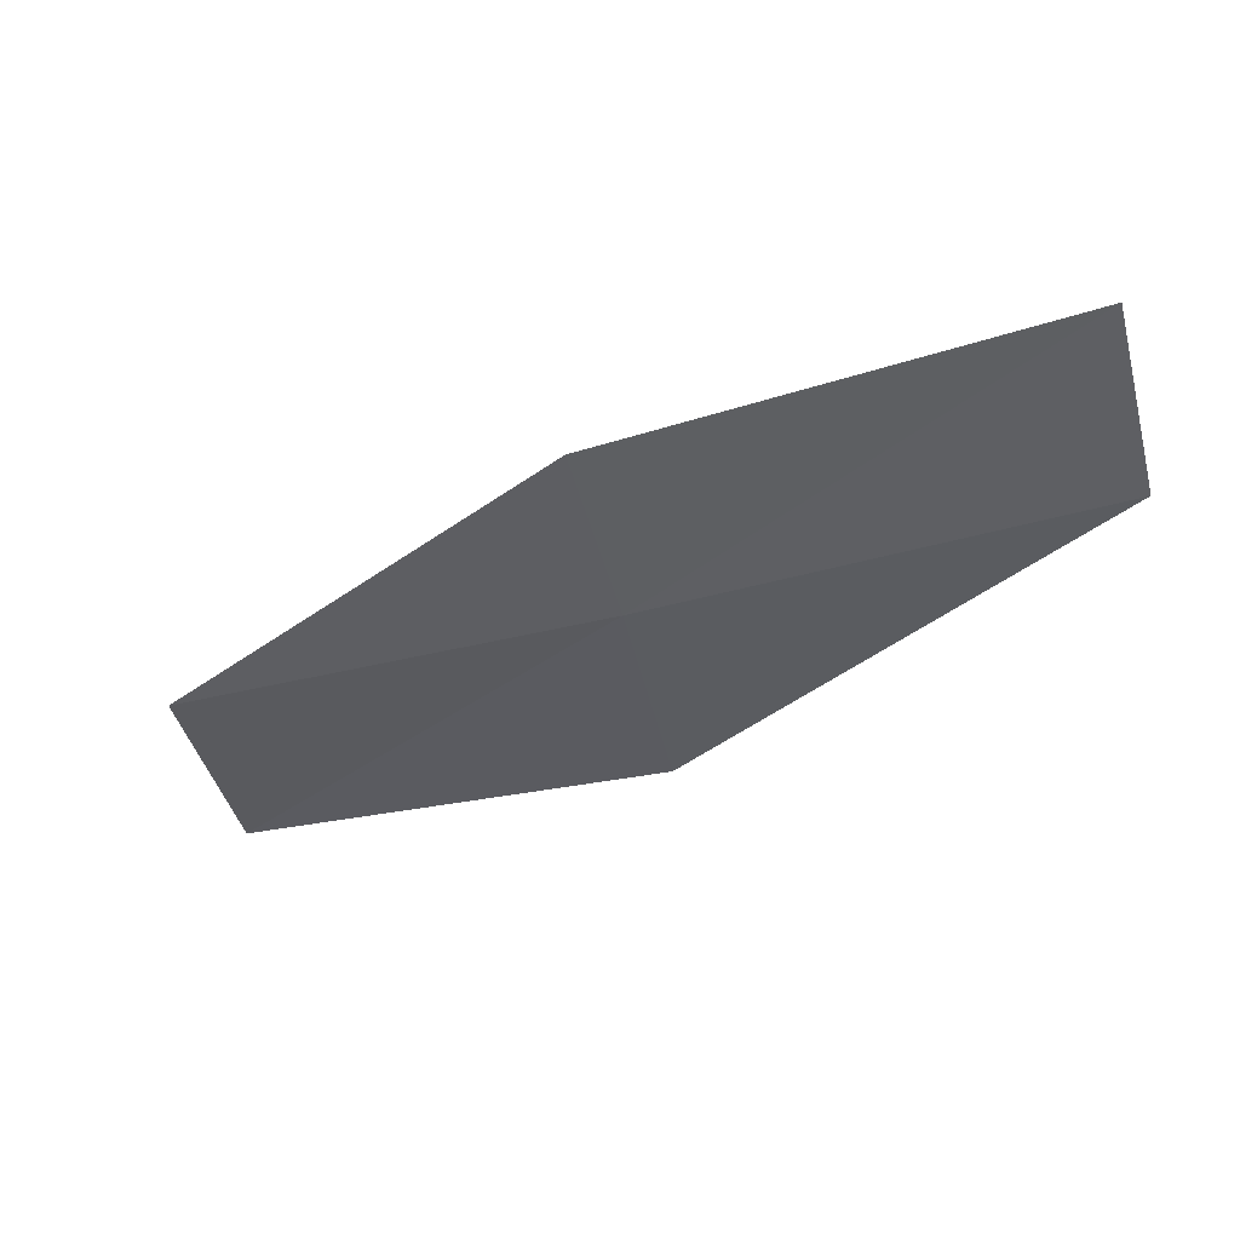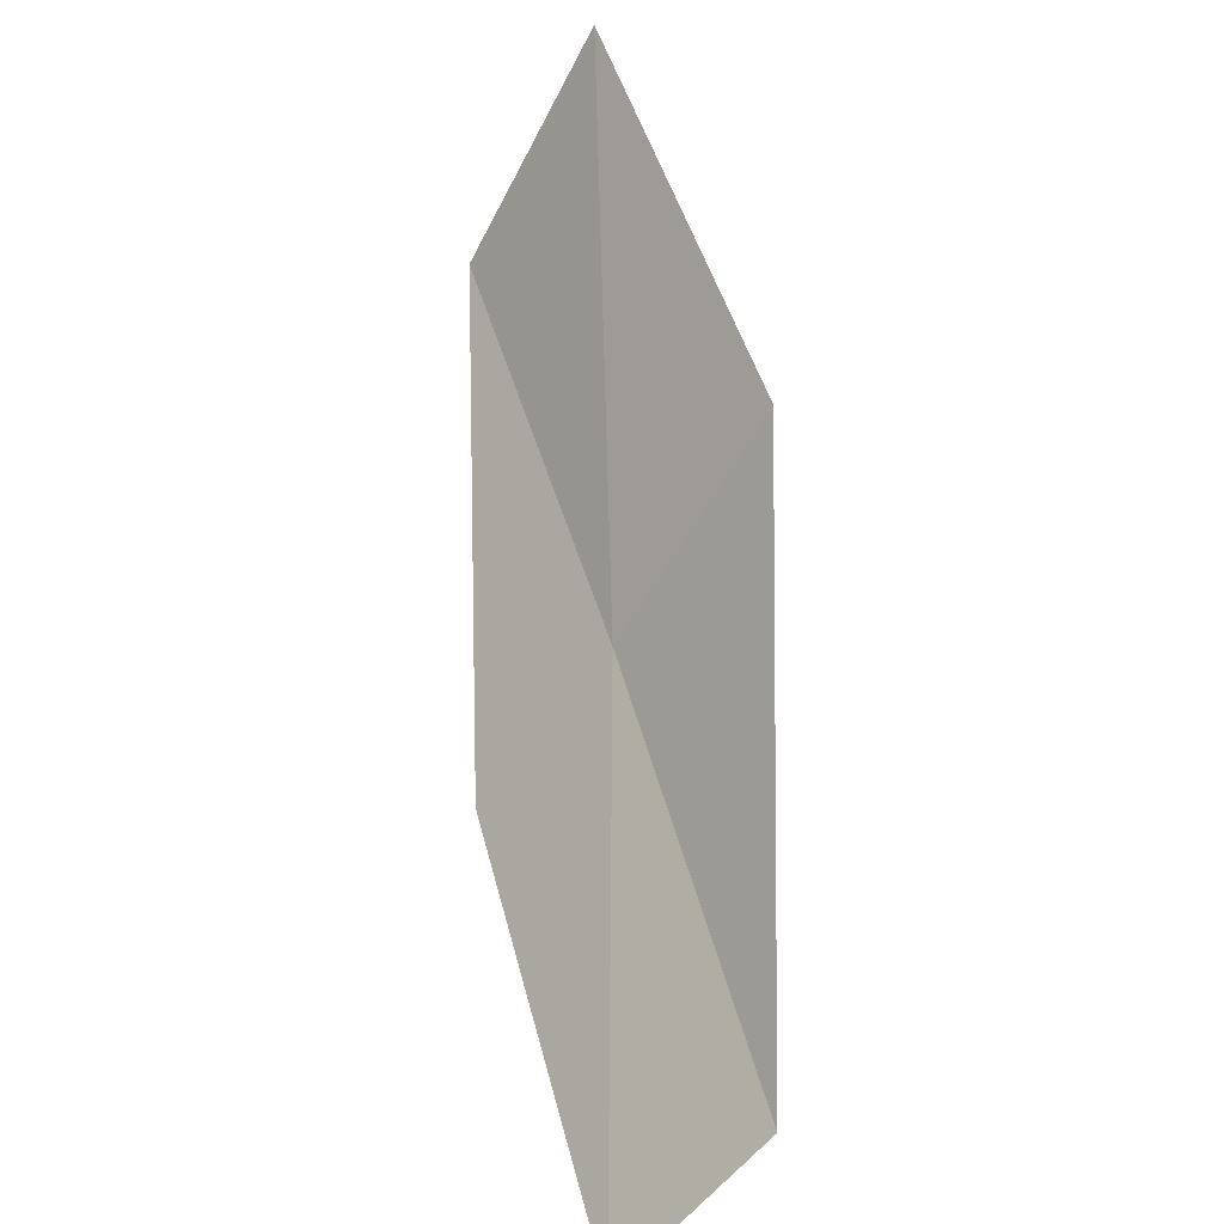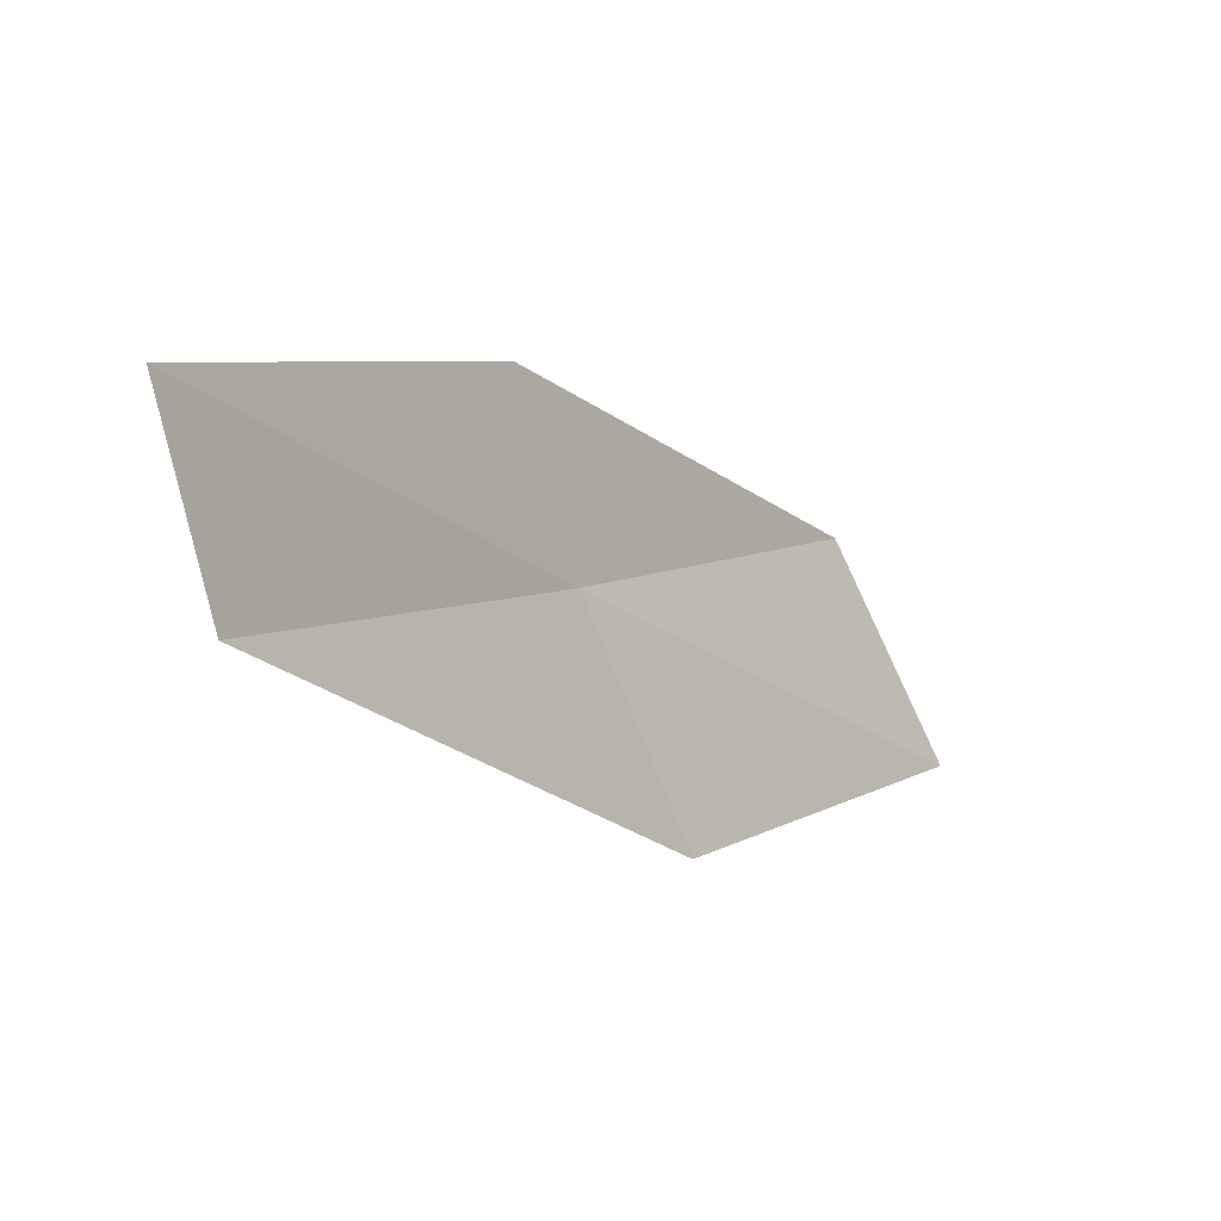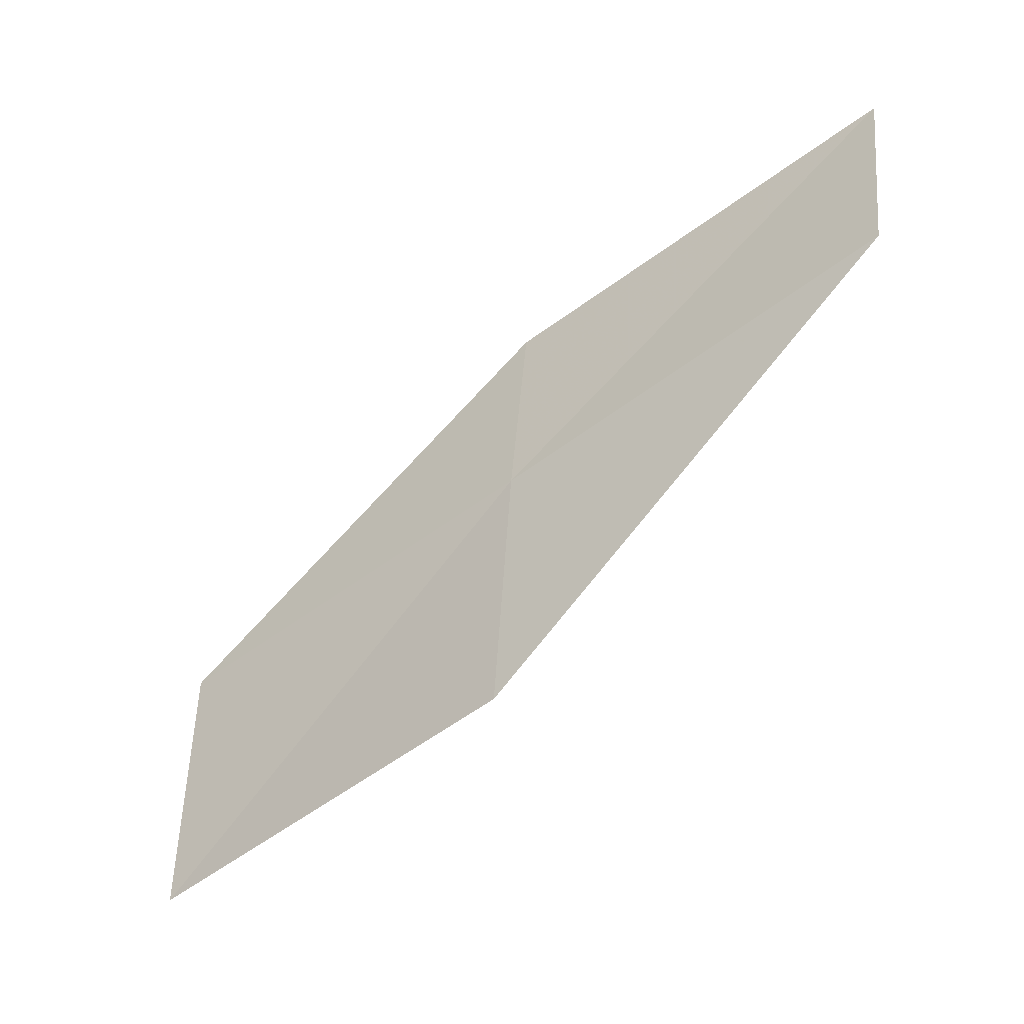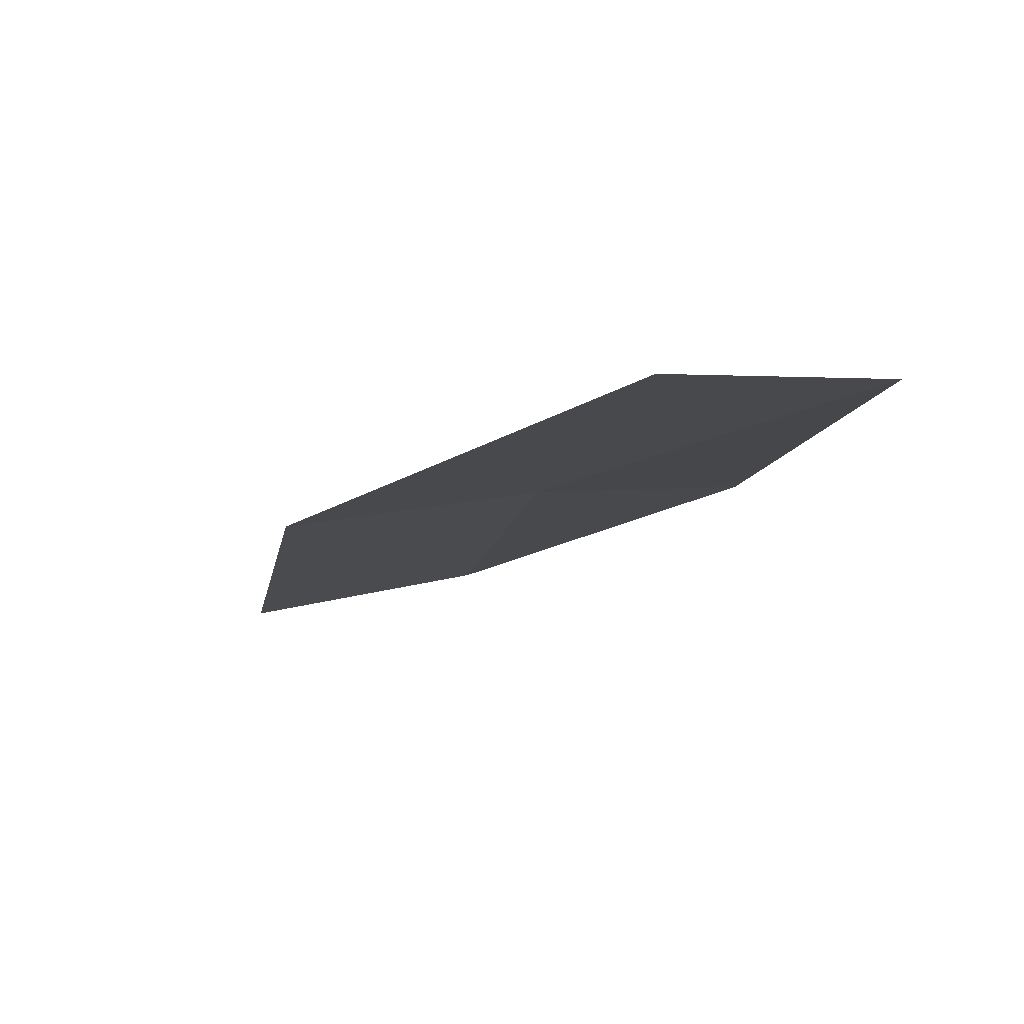
<metadata>
{"format":"obj","ext":"obj","renderer":"f3d","projection":"perspective","resolution":1024,"background":"white","views":[{"elev":75.5,"azim":62.1,"up":"+Y"},{"elev":-63.7,"azim":-7.8,"up":"+Z"},{"elev":-79.4,"azim":-134.9,"up":"+Z"},{"elev":-10.2,"azim":99.8,"up":"+Y"},{"elev":-70.6,"azim":121.0,"up":"+Z"}]}
</metadata>
<code>
v 19.23 -15.68 18
v 18.39 -16.66 20
v 18.84 -17.92 20
v 18.72 -14.77 18
v 19.75 -16.91 18
v 19.47 -13.77 16
v 20.03 -14.65 16
f 1 2 3
f 1 4 2
f 1 3 5
f 1 6 4
f 1 7 6
f 1 5 7

</code>
